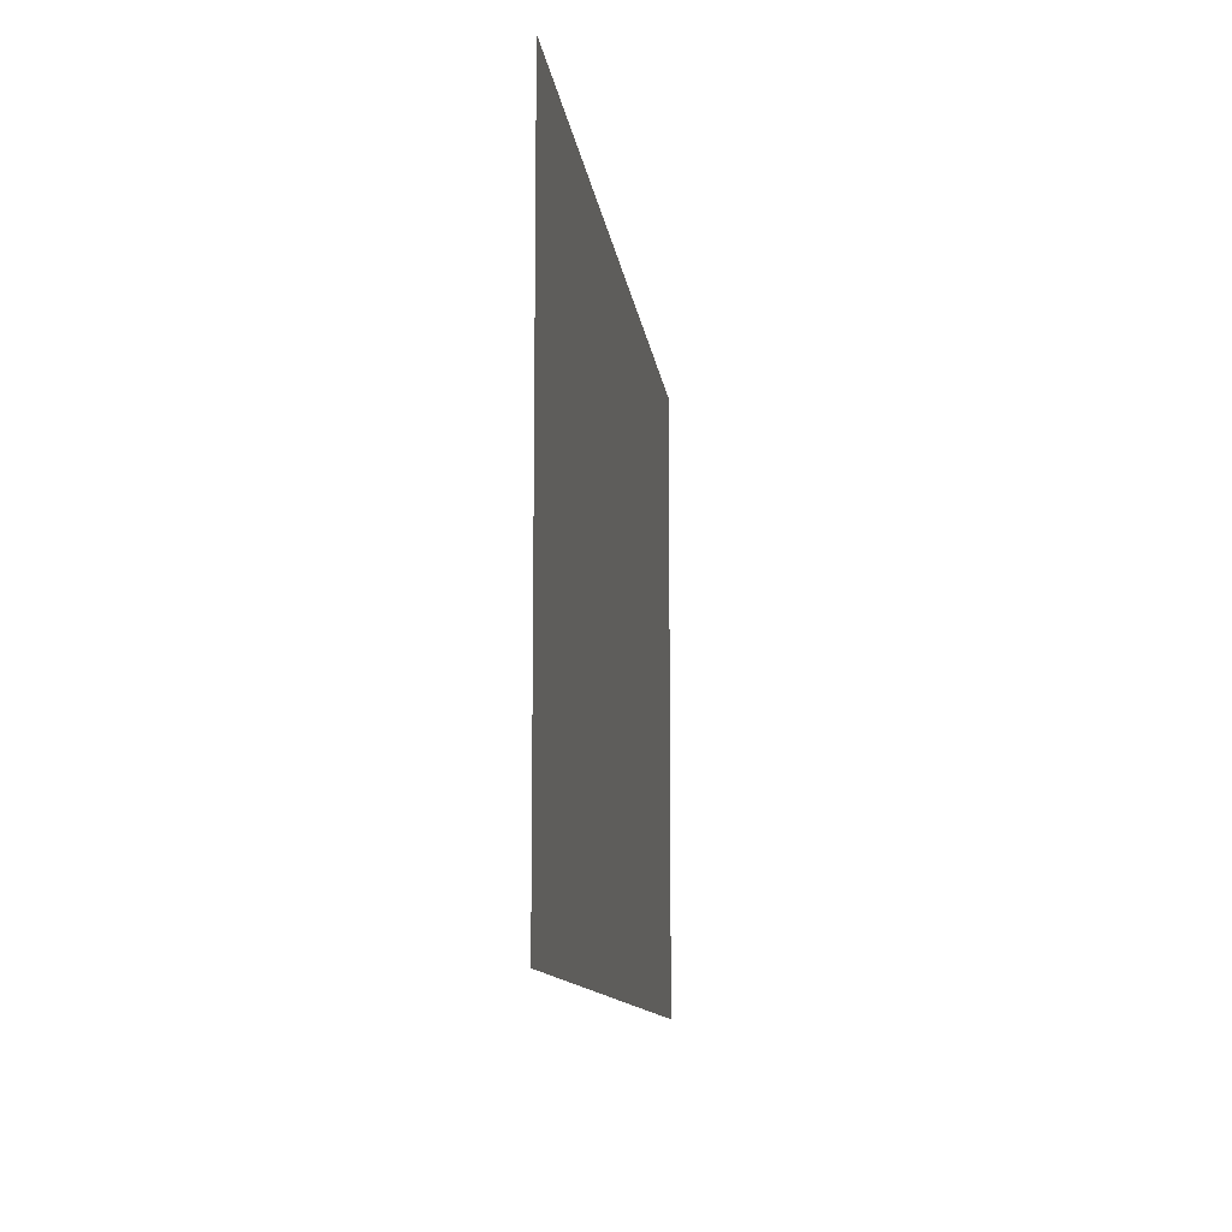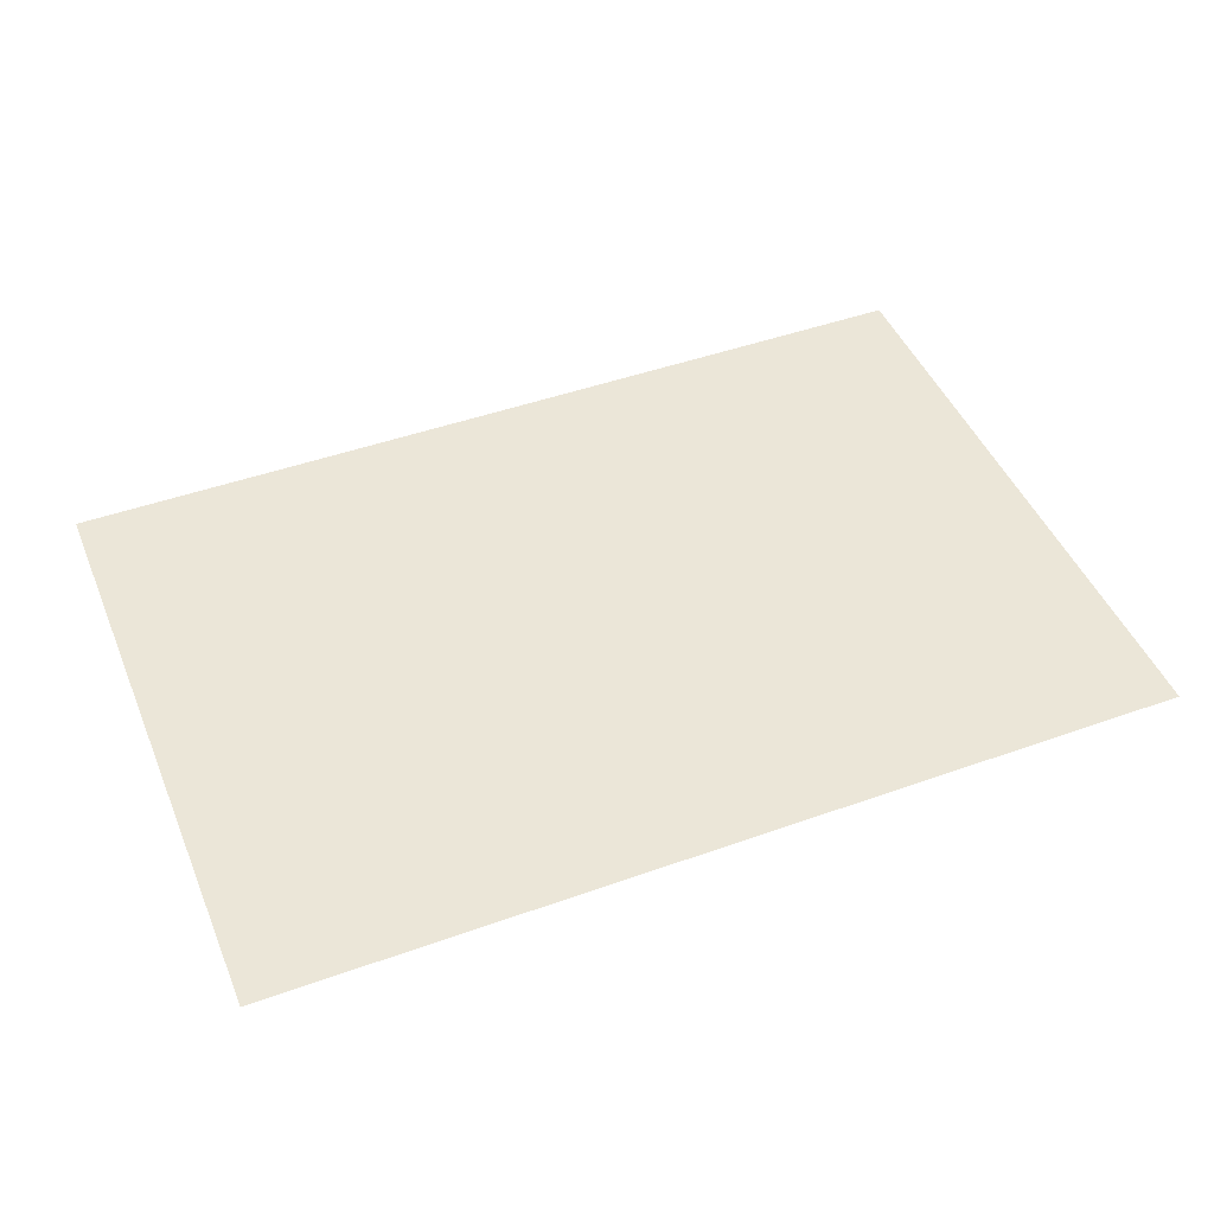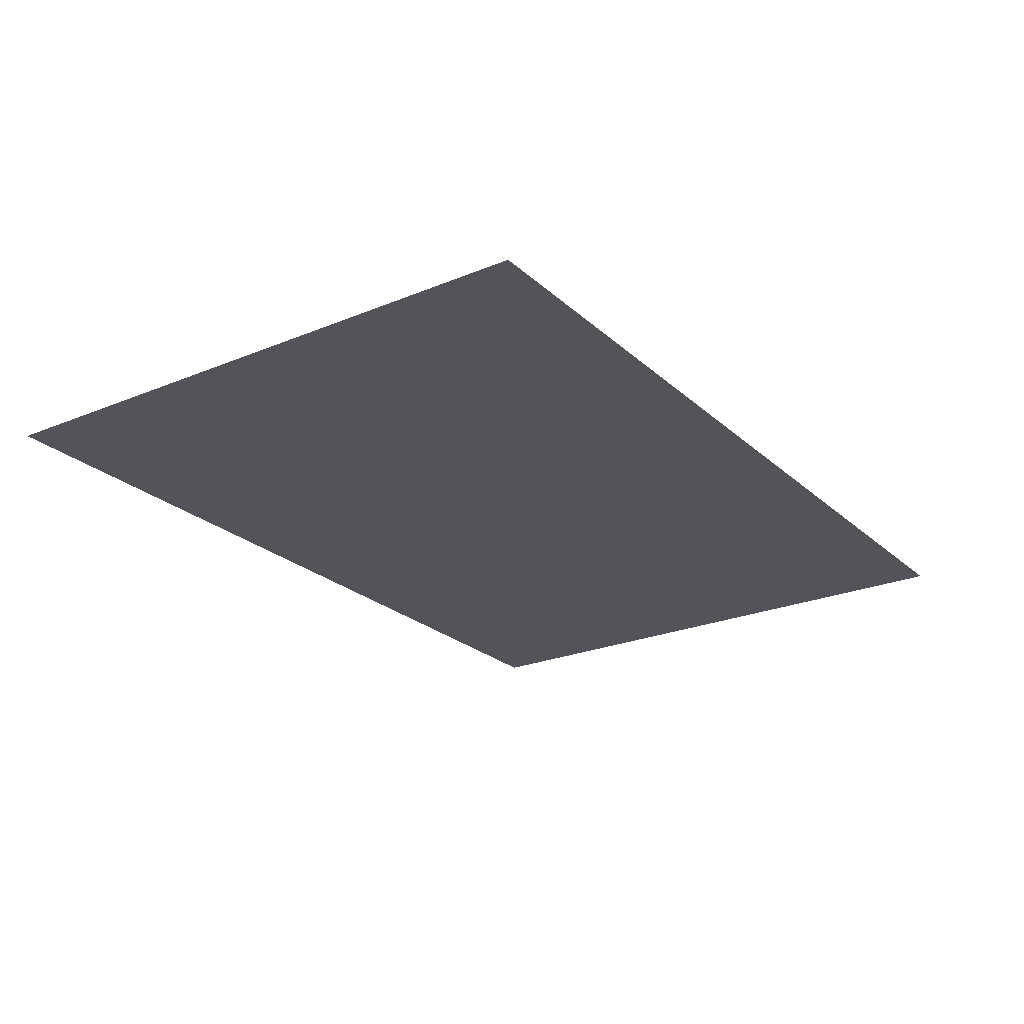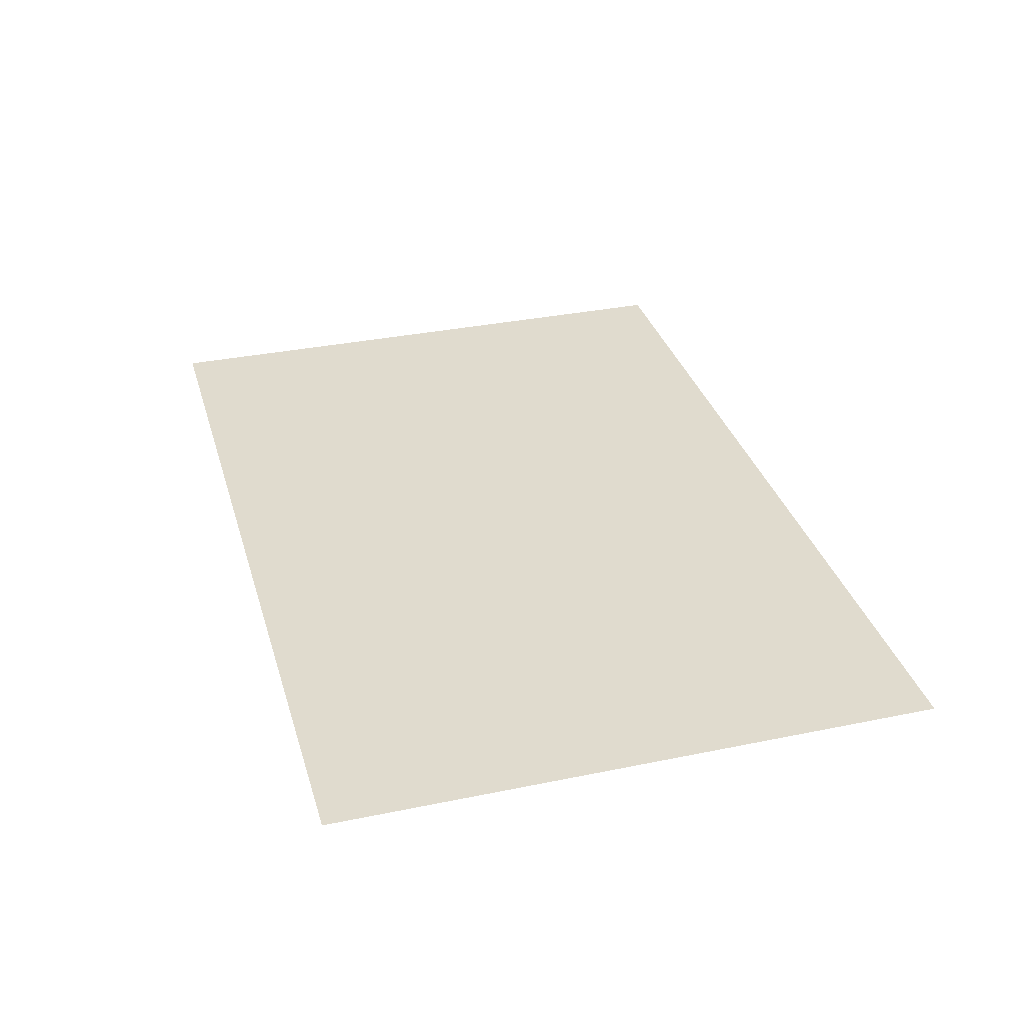
<metadata>
{"format":"obj","ext":"obj","renderer":"f3d","projection":"perspective","resolution":1024,"background":"white","views":[{"elev":-10.8,"azim":96.7,"up":"+Y"},{"elev":46.6,"azim":-22.1,"up":"+Z"},{"elev":-23.9,"azim":-55.4,"up":"+Z"},{"elev":33.6,"azim":74.3,"up":"+Z"}]}
</metadata>
<code>
g rpg_table_felt
v -22.06 20.53 2.144
v -30.16 9.282 2.144
v -30.16 20.53 2.144
v -22.06 9.282 2.144
v -30.16 -9.262 2.144
v -3.495 20.53 2.144
v -22.06 -9.262 2.144
v -30.16 -20.53 2.144
v -22.06 -20.53 2.144
v -3.495 9.282 2.144
v -0 20.53 2.144
v -3.495 -9.262 2.144
v -3.495 -20.53 2.144
v -0 9.282 2.144
v 3.516 20.53 2.144
v -0 -9.262 2.144
v -0 -20.53 2.144
v 3.516 9.282 2.144
v 22.05 20.53 2.144
v 3.516 -9.262 2.144
v 3.516 -20.53 2.144
v 22.05 9.282 2.144
v 30.16 20.53 2.144
v 30.16 9.282 2.144
v 22.05 -9.262 2.144
v 22.05 -20.53 2.144
v 30.16 -9.262 2.144
v 30.16 -20.53 2.144
g rpg_table_felt_0
f 3 2 1
f 4 1 2
f 2 5 4
f 1 4 6
f 7 4 5
f 5 8 7
f 9 7 8
f 10 6 4
f 4 7 10
f 6 10 11
f 7 9 12
f 12 10 7
f 13 12 9
f 14 11 10
f 10 12 14
f 11 14 15
f 12 13 16
f 16 14 12
f 17 16 13
f 18 15 14
f 14 16 18
f 15 18 19
f 16 17 20
f 20 18 16
f 21 20 17
f 22 19 18
f 18 20 22
f 19 22 23
f 24 23 22
f 20 21 25
f 25 22 20
f 22 25 24
f 26 25 21
f 27 24 25
f 25 26 27
f 28 27 26

</code>
